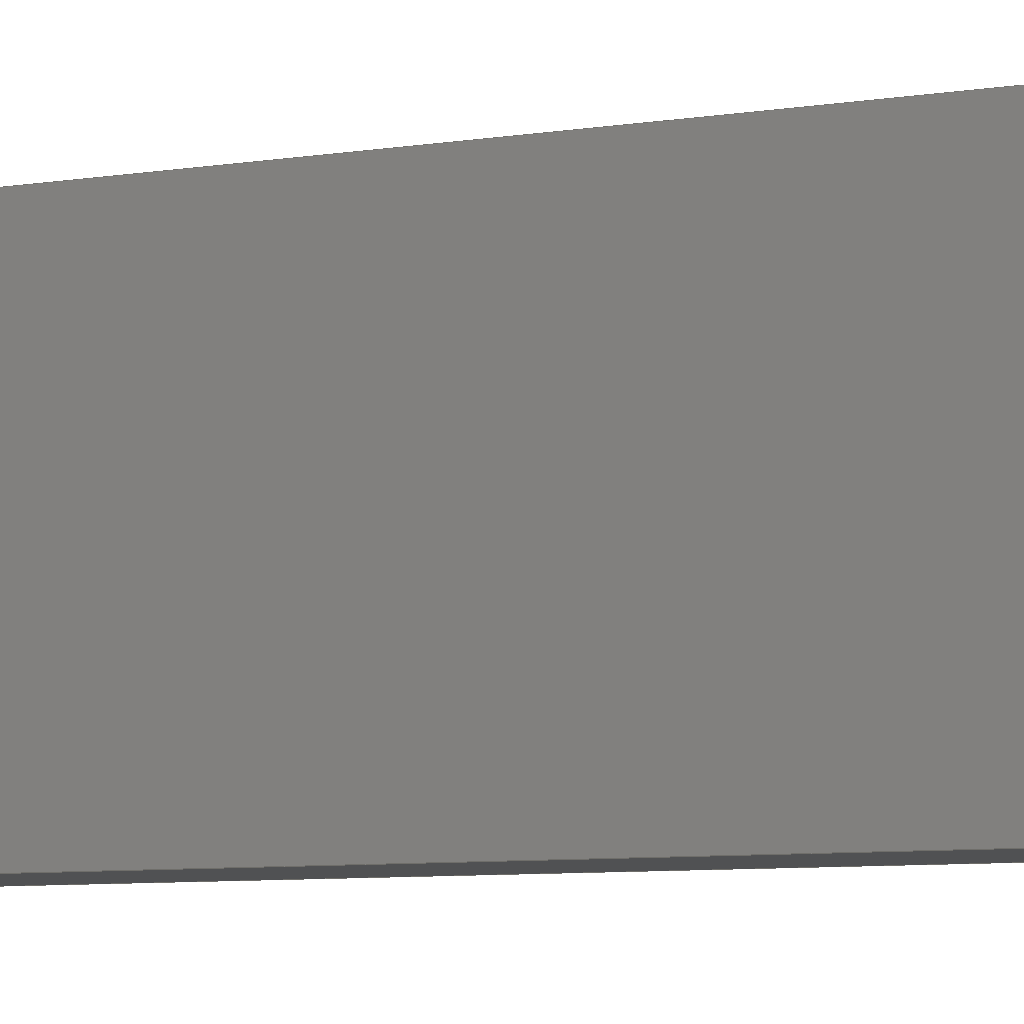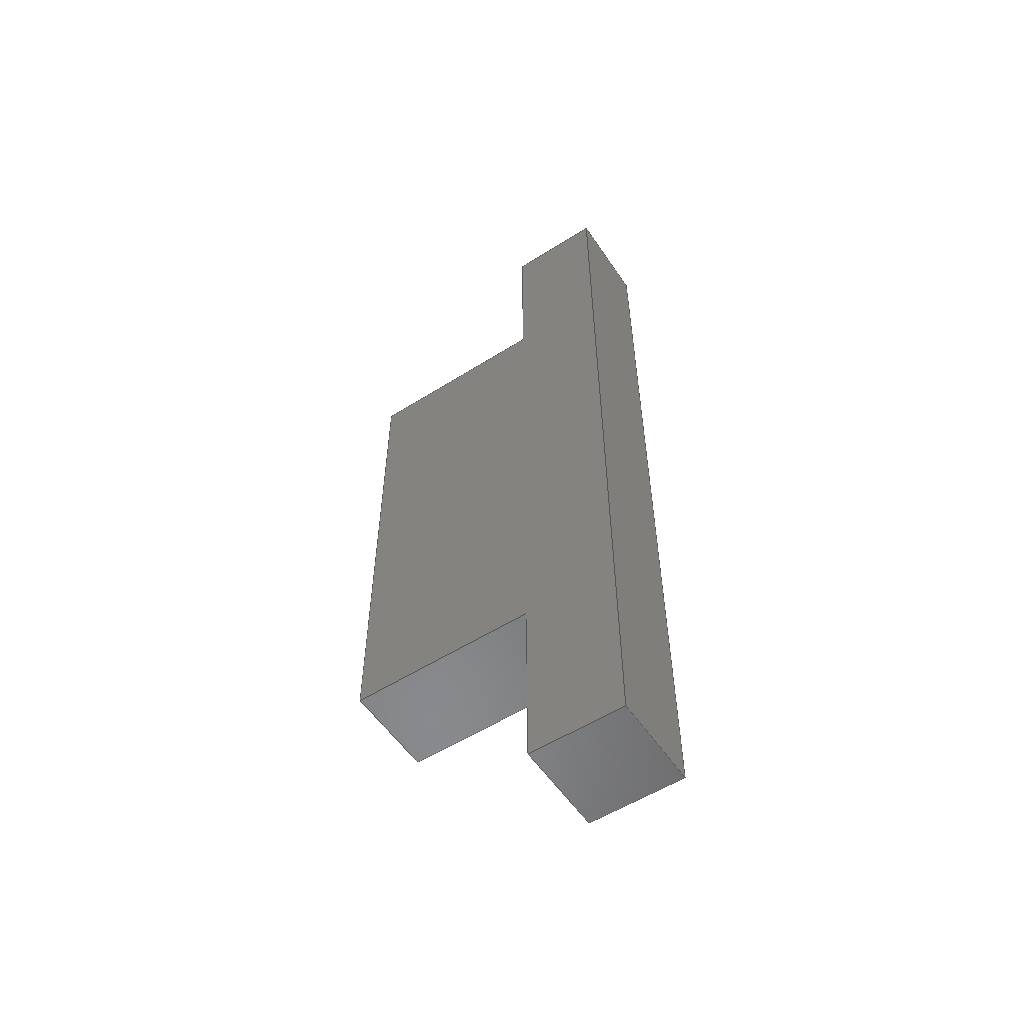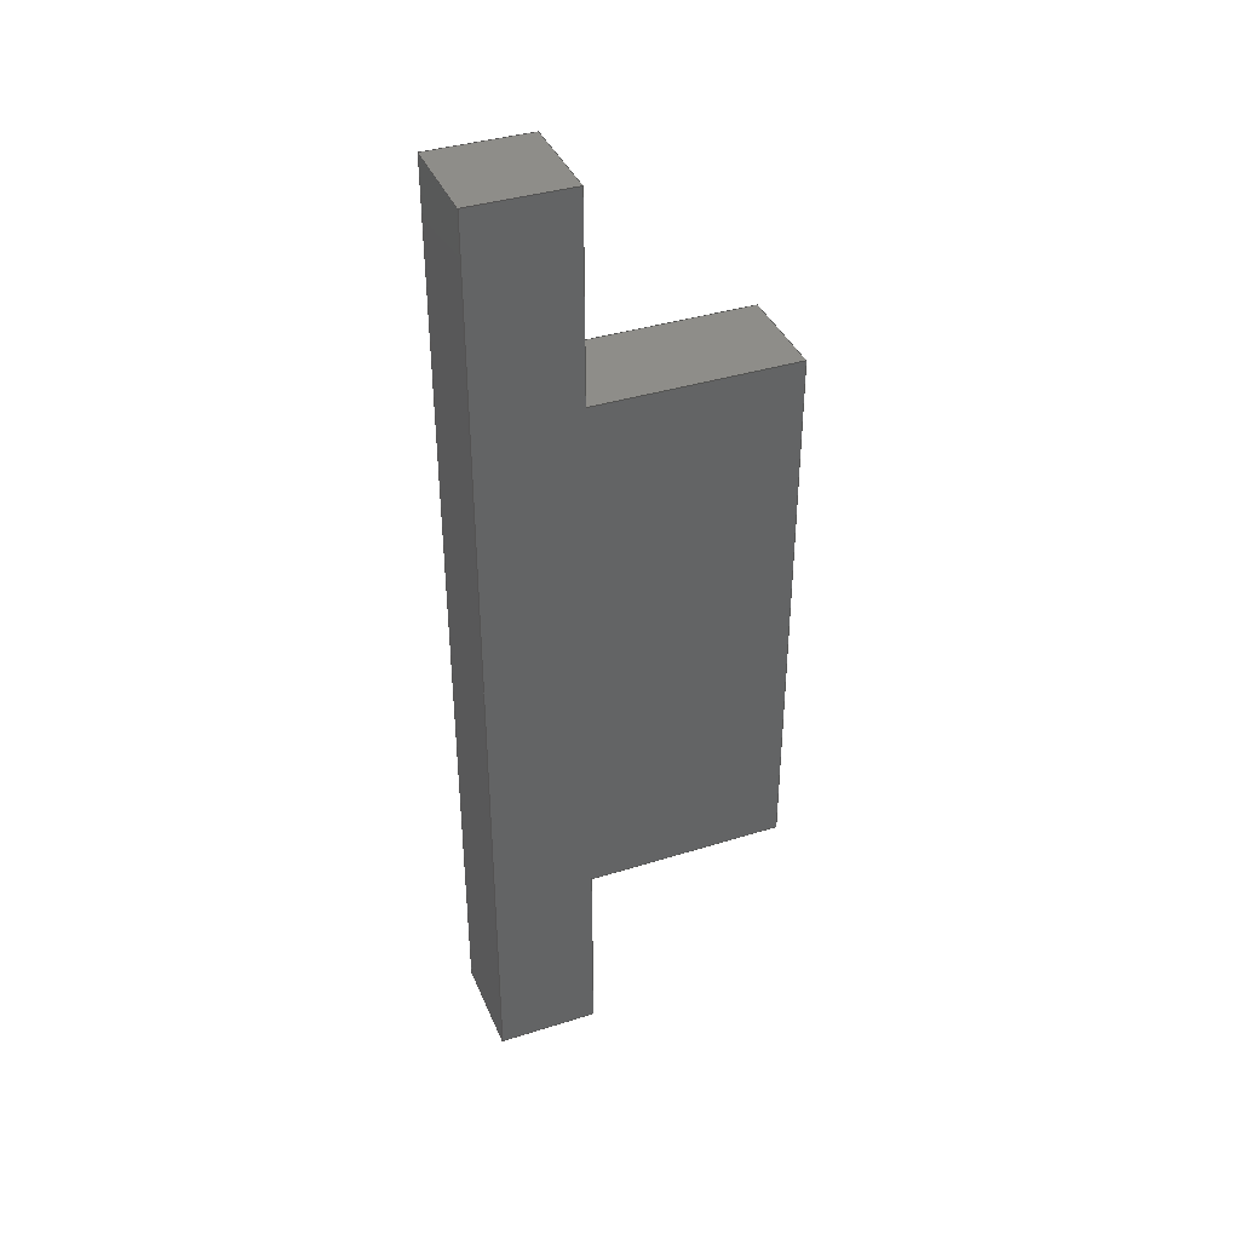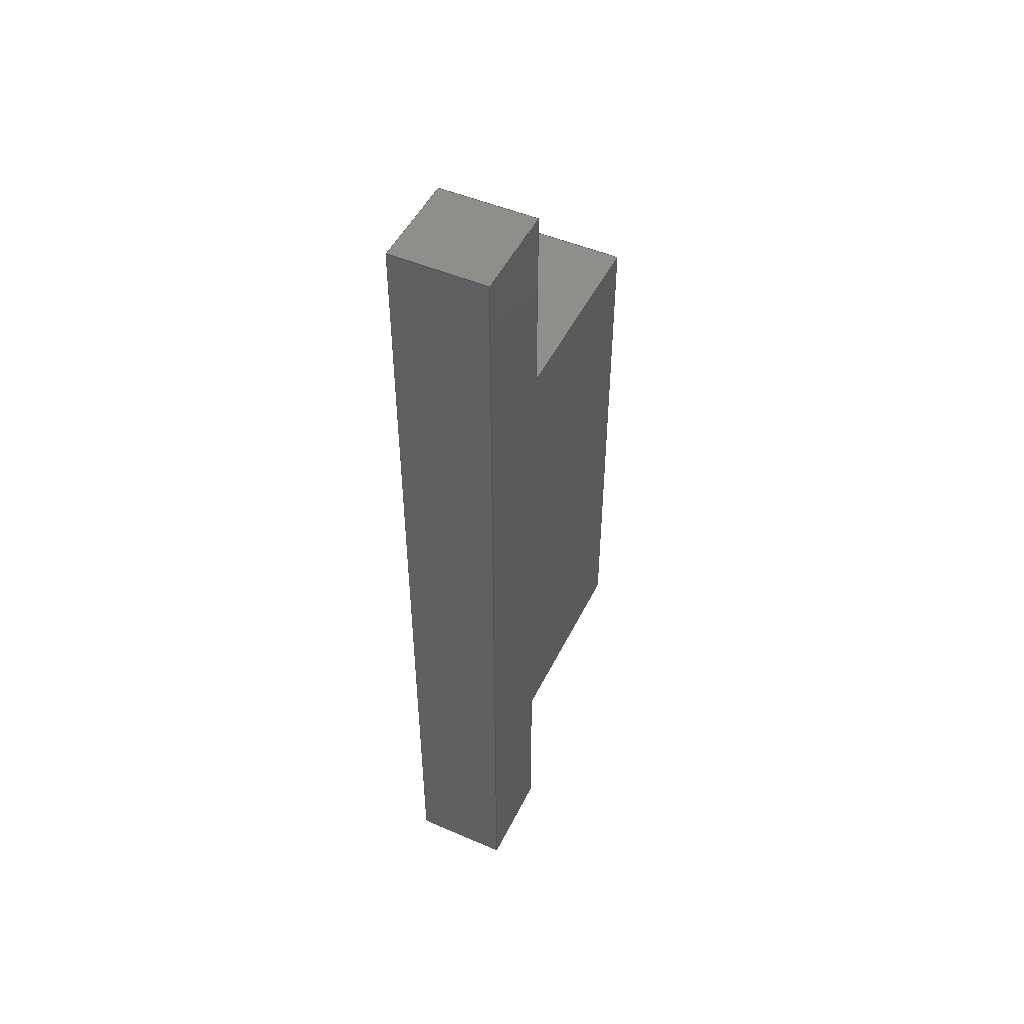
<metadata>
{"format":"step","ext":"step","renderer":"f3d","projection":"perspective","resolution":1024,"background":"white","views":[{"elev":-7.3,"azim":115.6,"up":"+Z"},{"elev":-55.6,"azim":123.6,"up":"+Y"},{"elev":38.7,"azim":-111.5,"up":"+Y"},{"elev":49.1,"azim":-154.5,"up":"+Y"}]}
</metadata>
<code>
ISO-10303-21;
DATA;
#1 = APPLICATION_PROTOCOL_DEFINITION('international standard',
  'automotive_design',2000,#2);
#2 = APPLICATION_CONTEXT(
  'core data for automotive mechanical design processes');
#3 = SHAPE_DEFINITION_REPRESENTATION(#4,#10);
#4 = PRODUCT_DEFINITION_SHAPE('','',#5);
#5 = PRODUCT_DEFINITION('design','',#6,#9);
#6 = PRODUCT_DEFINITION_FORMATION('','',#7);
#7 = PRODUCT('Locking Pin','Locking Pin','',(#8));
#8 = PRODUCT_CONTEXT('',#2,'mechanical');
#9 = PRODUCT_DEFINITION_CONTEXT('part definition',#2,'design');
#10 = ADVANCED_BREP_SHAPE_REPRESENTATION('',(#11,#15),#297);
#11 = AXIS2_PLACEMENT_3D('',#12,#13,#14);
#12 = CARTESIAN_POINT('',(0,0,0));
#13 = DIRECTION('',(0,0,1));
#14 = DIRECTION('',(1,0,-0));
#15 = MANIFOLD_SOLID_BREP('',#16);
#16 = CLOSED_SHELL('',(#17,#57,#88,#119,#150,#181,#212,#243,#264,#285));
#17 = ADVANCED_FACE('',(#18),#52,.T.);
#18 = FACE_BOUND('',#19,.T.);
#19 = EDGE_LOOP('',(#20,#30,#38,#46));
#20 = ORIENTED_EDGE('',*,*,#21,.T.);
#21 = EDGE_CURVE('',#22,#24,#26,.T.);
#22 = VERTEX_POINT('',#23);
#23 = CARTESIAN_POINT('',(-27,-8,16));
#24 = VERTEX_POINT('',#25);
#25 = CARTESIAN_POINT('',(-27,-30,16));
#26 = LINE('',#27,#28);
#27 = CARTESIAN_POINT('',(-27,-8,16));
#28 = VECTOR('',#29,1);
#29 = DIRECTION('',(0,-1,2.2e-16));
#30 = ORIENTED_EDGE('',*,*,#31,.T.);
#31 = EDGE_CURVE('',#24,#32,#34,.T.);
#32 = VERTEX_POINT('',#33);
#33 = CARTESIAN_POINT('',(-23,-30,16));
#34 = LINE('',#35,#36);
#35 = CARTESIAN_POINT('',(-27,-30,16));
#36 = VECTOR('',#37,1);
#37 = DIRECTION('',(1,0,0));
#38 = ORIENTED_EDGE('',*,*,#39,.F.);
#39 = EDGE_CURVE('',#40,#32,#42,.T.);
#40 = VERTEX_POINT('',#41);
#41 = CARTESIAN_POINT('',(-23,-8,16));
#42 = LINE('',#43,#44);
#43 = CARTESIAN_POINT('',(-23,-8,16));
#44 = VECTOR('',#45,1);
#45 = DIRECTION('',(0,-1,2.2e-16));
#46 = ORIENTED_EDGE('',*,*,#47,.F.);
#47 = EDGE_CURVE('',#22,#40,#48,.T.);
#48 = LINE('',#49,#50);
#49 = CARTESIAN_POINT('',(-27,-8,16));
#50 = VECTOR('',#51,1);
#51 = DIRECTION('',(1,0,0));
#52 = PLANE('',#53);
#53 = AXIS2_PLACEMENT_3D('',#54,#55,#56);
#54 = CARTESIAN_POINT('',(-27,-8,16));
#55 = DIRECTION('',(0,2.2e-16,1));
#56 = DIRECTION('',(1,0,0));
#57 = ADVANCED_FACE('',(#58),#83,.T.);
#58 = FACE_BOUND('',#59,.T.);
#59 = EDGE_LOOP('',(#60,#68,#69,#77));
#60 = ORIENTED_EDGE('',*,*,#61,.T.);
#61 = EDGE_CURVE('',#62,#22,#64,.T.);
#62 = VERTEX_POINT('',#63);
#63 = CARTESIAN_POINT('',(-27,-8,8));
#64 = LINE('',#65,#66);
#65 = CARTESIAN_POINT('',(-27,-8,4));
#66 = VECTOR('',#67,1);
#67 = DIRECTION('',(0,-2.2e-16,1));
#68 = ORIENTED_EDGE('',*,*,#47,.T.);
#69 = ORIENTED_EDGE('',*,*,#70,.T.);
#70 = EDGE_CURVE('',#40,#71,#73,.T.);
#71 = VERTEX_POINT('',#72);
#72 = CARTESIAN_POINT('',(-23,-8,8));
#73 = LINE('',#74,#75);
#74 = CARTESIAN_POINT('',(-23,-8,16));
#75 = VECTOR('',#76,1);
#76 = DIRECTION('',(0,2.2e-16,-1));
#77 = ORIENTED_EDGE('',*,*,#78,.T.);
#78 = EDGE_CURVE('',#71,#62,#79,.T.);
#79 = LINE('',#80,#81);
#80 = CARTESIAN_POINT('',(-24,-8,8));
#81 = VECTOR('',#82,1);
#82 = DIRECTION('',(-1,0,0));
#83 = PLANE('',#84);
#84 = AXIS2_PLACEMENT_3D('',#85,#86,#87);
#85 = CARTESIAN_POINT('',(-25,-8,10));
#86 = DIRECTION('',(0,1,0));
#87 = DIRECTION('',(0,0,1));
#88 = ADVANCED_FACE('',(#89),#114,.F.);
#89 = FACE_BOUND('',#90,.F.);
#90 = EDGE_LOOP('',(#91,#99,#100,#108));
#91 = ORIENTED_EDGE('',*,*,#92,.T.);
#92 = EDGE_CURVE('',#93,#24,#95,.T.);
#93 = VERTEX_POINT('',#94);
#94 = CARTESIAN_POINT('',(-27,-30,8));
#95 = LINE('',#96,#97);
#96 = CARTESIAN_POINT('',(-27,-30,4));
#97 = VECTOR('',#98,1);
#98 = DIRECTION('',(0,-2.2e-16,1));
#99 = ORIENTED_EDGE('',*,*,#31,.T.);
#100 = ORIENTED_EDGE('',*,*,#101,.T.);
#101 = EDGE_CURVE('',#32,#102,#104,.T.);
#102 = VERTEX_POINT('',#103);
#103 = CARTESIAN_POINT('',(-23,-30,8));
#104 = LINE('',#105,#106);
#105 = CARTESIAN_POINT('',(-23,-30,16));
#106 = VECTOR('',#107,1);
#107 = DIRECTION('',(0,2.2e-16,-1));
#108 = ORIENTED_EDGE('',*,*,#109,.T.);
#109 = EDGE_CURVE('',#102,#93,#110,.T.);
#110 = LINE('',#111,#112);
#111 = CARTESIAN_POINT('',(-24,-30,8));
#112 = VECTOR('',#113,1);
#113 = DIRECTION('',(-1,0,0));
#114 = PLANE('',#115);
#115 = AXIS2_PLACEMENT_3D('',#116,#117,#118);
#116 = CARTESIAN_POINT('',(-25,-30,10));
#117 = DIRECTION('',(0,1,0));
#118 = DIRECTION('',(0,0,1));
#119 = ADVANCED_FACE('',(#120),#145,.F.);
#120 = FACE_BOUND('',#121,.F.);
#121 = EDGE_LOOP('',(#122,#132,#138,#139));
#122 = ORIENTED_EDGE('',*,*,#123,.F.);
#123 = EDGE_CURVE('',#124,#126,#128,.T.);
#124 = VERTEX_POINT('',#125);
#125 = CARTESIAN_POINT('',(-23,-7e-15,8));
#126 = VERTEX_POINT('',#127);
#127 = CARTESIAN_POINT('',(-27,-7e-15,8));
#128 = LINE('',#129,#130);
#129 = CARTESIAN_POINT('',(-23,-1.488e-14,8));
#130 = VECTOR('',#131,1);
#131 = DIRECTION('',(-1,0,0));
#132 = ORIENTED_EDGE('',*,*,#133,.T.);
#133 = EDGE_CURVE('',#124,#71,#134,.T.);
#134 = LINE('',#135,#136);
#135 = CARTESIAN_POINT('',(-23,-5.33e-15,8));
#136 = VECTOR('',#137,1);
#137 = DIRECTION('',(0,-1,2.2e-16));
#138 = ORIENTED_EDGE('',*,*,#78,.T.);
#139 = ORIENTED_EDGE('',*,*,#140,.F.);
#140 = EDGE_CURVE('',#126,#62,#141,.T.);
#141 = LINE('',#142,#143);
#142 = CARTESIAN_POINT('',(-27,-5.33e-15,8));
#143 = VECTOR('',#144,1);
#144 = DIRECTION('',(0,-1,2.2e-16));
#145 = PLANE('',#146);
#146 = AXIS2_PLACEMENT_3D('',#147,#148,#149);
#147 = CARTESIAN_POINT('',(-23,-5.33e-15,8));
#148 = DIRECTION('',(0,-2.2e-16,-1));
#149 = DIRECTION('',(-1,0,0));
#150 = ADVANCED_FACE('',(#151),#176,.F.);
#151 = FACE_BOUND('',#152,.F.);
#152 = EDGE_LOOP('',(#153,#154,#162,#170));
#153 = ORIENTED_EDGE('',*,*,#109,.F.);
#154 = ORIENTED_EDGE('',*,*,#155,.T.);
#155 = EDGE_CURVE('',#102,#156,#158,.T.);
#156 = VERTEX_POINT('',#157);
#157 = CARTESIAN_POINT('',(-23,-38,8));
#158 = LINE('',#159,#160);
#159 = CARTESIAN_POINT('',(-23,-5.33e-15,8));
#160 = VECTOR('',#161,1);
#161 = DIRECTION('',(0,-1,2.2e-16));
#162 = ORIENTED_EDGE('',*,*,#163,.T.);
#163 = EDGE_CURVE('',#156,#164,#166,.T.);
#164 = VERTEX_POINT('',#165);
#165 = CARTESIAN_POINT('',(-27,-38,8));
#166 = LINE('',#167,#168);
#167 = CARTESIAN_POINT('',(-23,-38,8));
#168 = VECTOR('',#169,1);
#169 = DIRECTION('',(-1,0,0));
#170 = ORIENTED_EDGE('',*,*,#171,.F.);
#171 = EDGE_CURVE('',#93,#164,#172,.T.);
#172 = LINE('',#173,#174);
#173 = CARTESIAN_POINT('',(-27,-5.33e-15,8));
#174 = VECTOR('',#175,1);
#175 = DIRECTION('',(0,-1,2.2e-16));
#176 = PLANE('',#177);
#177 = AXIS2_PLACEMENT_3D('',#178,#179,#180);
#178 = CARTESIAN_POINT('',(-23,-5.33e-15,8));
#179 = DIRECTION('',(0,-2.2e-16,-1));
#180 = DIRECTION('',(-1,0,0));
#181 = ADVANCED_FACE('',(#182),#207,.T.);
#182 = FACE_BOUND('',#183,.F.);
#183 = EDGE_LOOP('',(#184,#194,#200,#201));
#184 = ORIENTED_EDGE('',*,*,#185,.T.);
#185 = EDGE_CURVE('',#186,#188,#190,.T.);
#186 = VERTEX_POINT('',#187);
#187 = CARTESIAN_POINT('',(-27,-7e-15,4));
#188 = VERTEX_POINT('',#189);
#189 = CARTESIAN_POINT('',(-23,-7e-15,4));
#190 = LINE('',#191,#192);
#191 = CARTESIAN_POINT('',(-27,-1.399e-14,4));
#192 = VECTOR('',#193,1);
#193 = DIRECTION('',(1,0,0));
#194 = ORIENTED_EDGE('',*,*,#195,.T.);
#195 = EDGE_CURVE('',#188,#124,#196,.T.);
#196 = LINE('',#197,#198);
#197 = CARTESIAN_POINT('',(-23,-1.399e-14,4));
#198 = VECTOR('',#199,1);
#199 = DIRECTION('',(0,-2.2e-16,1));
#200 = ORIENTED_EDGE('',*,*,#123,.T.);
#201 = ORIENTED_EDGE('',*,*,#202,.T.);
#202 = EDGE_CURVE('',#126,#186,#203,.T.);
#203 = LINE('',#204,#205);
#204 = CARTESIAN_POINT('',(-27,-1.488e-14,8));
#205 = VECTOR('',#206,1);
#206 = DIRECTION('',(0,2.2e-16,-1));
#207 = PLANE('',#208);
#208 = AXIS2_PLACEMENT_3D('',#209,#210,#211);
#209 = CARTESIAN_POINT('',(-25,-9.45e-15,6));
#210 = DIRECTION('',(0,1,2.2e-16));
#211 = DIRECTION('',(1,0,0));
#212 = ADVANCED_FACE('',(#213),#238,.F.);
#213 = FACE_BOUND('',#214,.T.);
#214 = EDGE_LOOP('',(#215,#225,#231,#232));
#215 = ORIENTED_EDGE('',*,*,#216,.T.);
#216 = EDGE_CURVE('',#217,#219,#221,.T.);
#217 = VERTEX_POINT('',#218);
#218 = CARTESIAN_POINT('',(-27,-38,4));
#219 = VERTEX_POINT('',#220);
#220 = CARTESIAN_POINT('',(-23,-38,4));
#221 = LINE('',#222,#223);
#222 = CARTESIAN_POINT('',(-27,-38,4));
#223 = VECTOR('',#224,1);
#224 = DIRECTION('',(1,0,0));
#225 = ORIENTED_EDGE('',*,*,#226,.T.);
#226 = EDGE_CURVE('',#219,#156,#227,.T.);
#227 = LINE('',#228,#229);
#228 = CARTESIAN_POINT('',(-23,-38,4));
#229 = VECTOR('',#230,1);
#230 = DIRECTION('',(0,-2.2e-16,1));
#231 = ORIENTED_EDGE('',*,*,#163,.T.);
#232 = ORIENTED_EDGE('',*,*,#233,.T.);
#233 = EDGE_CURVE('',#164,#217,#234,.T.);
#234 = LINE('',#235,#236);
#235 = CARTESIAN_POINT('',(-27,-38,8));
#236 = VECTOR('',#237,1);
#237 = DIRECTION('',(0,2.2e-16,-1));
#238 = PLANE('',#239);
#239 = AXIS2_PLACEMENT_3D('',#240,#241,#242);
#240 = CARTESIAN_POINT('',(-25,-38,6));
#241 = DIRECTION('',(0,1,2.2e-16));
#242 = DIRECTION('',(1,0,0));
#243 = ADVANCED_FACE('',(#244),#259,.T.);
#244 = FACE_BOUND('',#245,.T.);
#245 = EDGE_LOOP('',(#246,#247,#248,#249,#255,#256,#257,#258));
#246 = ORIENTED_EDGE('',*,*,#61,.F.);
#247 = ORIENTED_EDGE('',*,*,#140,.F.);
#248 = ORIENTED_EDGE('',*,*,#202,.T.);
#249 = ORIENTED_EDGE('',*,*,#250,.T.);
#250 = EDGE_CURVE('',#186,#217,#251,.T.);
#251 = LINE('',#252,#253);
#252 = CARTESIAN_POINT('',(-27,-6.22e-15,4));
#253 = VECTOR('',#254,1);
#254 = DIRECTION('',(0,-1,2.2e-16));
#255 = ORIENTED_EDGE('',*,*,#233,.F.);
#256 = ORIENTED_EDGE('',*,*,#171,.F.);
#257 = ORIENTED_EDGE('',*,*,#92,.T.);
#258 = ORIENTED_EDGE('',*,*,#21,.F.);
#259 = PLANE('',#260);
#260 = AXIS2_PLACEMENT_3D('',#261,#262,#263);
#261 = CARTESIAN_POINT('',(-27,-19,8.72));
#262 = DIRECTION('',(-1,0,0));
#263 = DIRECTION('',(0,2.2e-16,-1));
#264 = ADVANCED_FACE('',(#265),#280,.T.);
#265 = FACE_BOUND('',#266,.T.);
#266 = EDGE_LOOP('',(#267,#268,#269,#270,#271,#272,#278,#279));
#267 = ORIENTED_EDGE('',*,*,#70,.F.);
#268 = ORIENTED_EDGE('',*,*,#39,.T.);
#269 = ORIENTED_EDGE('',*,*,#101,.T.);
#270 = ORIENTED_EDGE('',*,*,#155,.T.);
#271 = ORIENTED_EDGE('',*,*,#226,.F.);
#272 = ORIENTED_EDGE('',*,*,#273,.F.);
#273 = EDGE_CURVE('',#188,#219,#274,.T.);
#274 = LINE('',#275,#276);
#275 = CARTESIAN_POINT('',(-23,-6.22e-15,4));
#276 = VECTOR('',#277,1);
#277 = DIRECTION('',(0,-1,2.2e-16));
#278 = ORIENTED_EDGE('',*,*,#195,.T.);
#279 = ORIENTED_EDGE('',*,*,#133,.T.);
#280 = PLANE('',#281);
#281 = AXIS2_PLACEMENT_3D('',#282,#283,#284);
#282 = CARTESIAN_POINT('',(-23,-19,8.72));
#283 = DIRECTION('',(1,0,-1.5e-16));
#284 = DIRECTION('',(1.5e-16,-2.2e-16,1));
#285 = ADVANCED_FACE('',(#286),#292,.F.);
#286 = FACE_BOUND('',#287,.T.);
#287 = EDGE_LOOP('',(#288,#289,#290,#291));
#288 = ORIENTED_EDGE('',*,*,#273,.T.);
#289 = ORIENTED_EDGE('',*,*,#216,.F.);
#290 = ORIENTED_EDGE('',*,*,#250,.F.);
#291 = ORIENTED_EDGE('',*,*,#185,.T.);
#292 = PLANE('',#293);
#293 = AXIS2_PLACEMENT_3D('',#294,#295,#296);
#294 = CARTESIAN_POINT('',(-27,-6.22e-15,4));
#295 = DIRECTION('',(0,2.2e-16,1));
#296 = DIRECTION('',(1,0,0));
#297 = ( GEOMETRIC_REPRESENTATION_CONTEXT(3) 
GLOBAL_UNCERTAINTY_ASSIGNED_CONTEXT((#301)) GLOBAL_UNIT_ASSIGNED_CONTEXT
((#298,#299,#300)) REPRESENTATION_CONTEXT('Context #1',
  '3D Context with UNIT and UNCERTAINTY') );
#298 = ( LENGTH_UNIT() NAMED_UNIT(*) SI_UNIT(.MILLI.,.METRE.) );
#299 = ( NAMED_UNIT(*) PLANE_ANGLE_UNIT() SI_UNIT($,.RADIAN.) );
#300 = ( NAMED_UNIT(*) SI_UNIT($,.STERADIAN.) SOLID_ANGLE_UNIT() );
#301 = UNCERTAINTY_MEASURE_WITH_UNIT(LENGTH_MEASURE(1e-07),#298,
  'distance_accuracy_value','confusion accuracy');
#302 = PRODUCT_RELATED_PRODUCT_CATEGORY('part',$,(#7));
#303 = MECHANICAL_DESIGN_GEOMETRIC_PRESENTATION_REPRESENTATION('',(#304)
  ,#297);
#304 = STYLED_ITEM('color',(#305),#15);
#305 = PRESENTATION_STYLE_ASSIGNMENT((#306,#312));
#306 = SURFACE_STYLE_USAGE(.BOTH.,#307);
#307 = SURFACE_SIDE_STYLE('',(#308));
#308 = SURFACE_STYLE_FILL_AREA(#309);
#309 = FILL_AREA_STYLE('',(#310));
#310 = FILL_AREA_STYLE_COLOUR('',#311);
#311 = COLOUR_RGB('',0.8,0.8,0.8);
#312 = CURVE_STYLE('',#313,POSITIVE_LENGTH_MEASURE(0.1),#311);
#313 = DRAUGHTING_PRE_DEFINED_CURVE_FONT('continuous');
ENDSEC;
END-ISO-10303-21;

</code>
